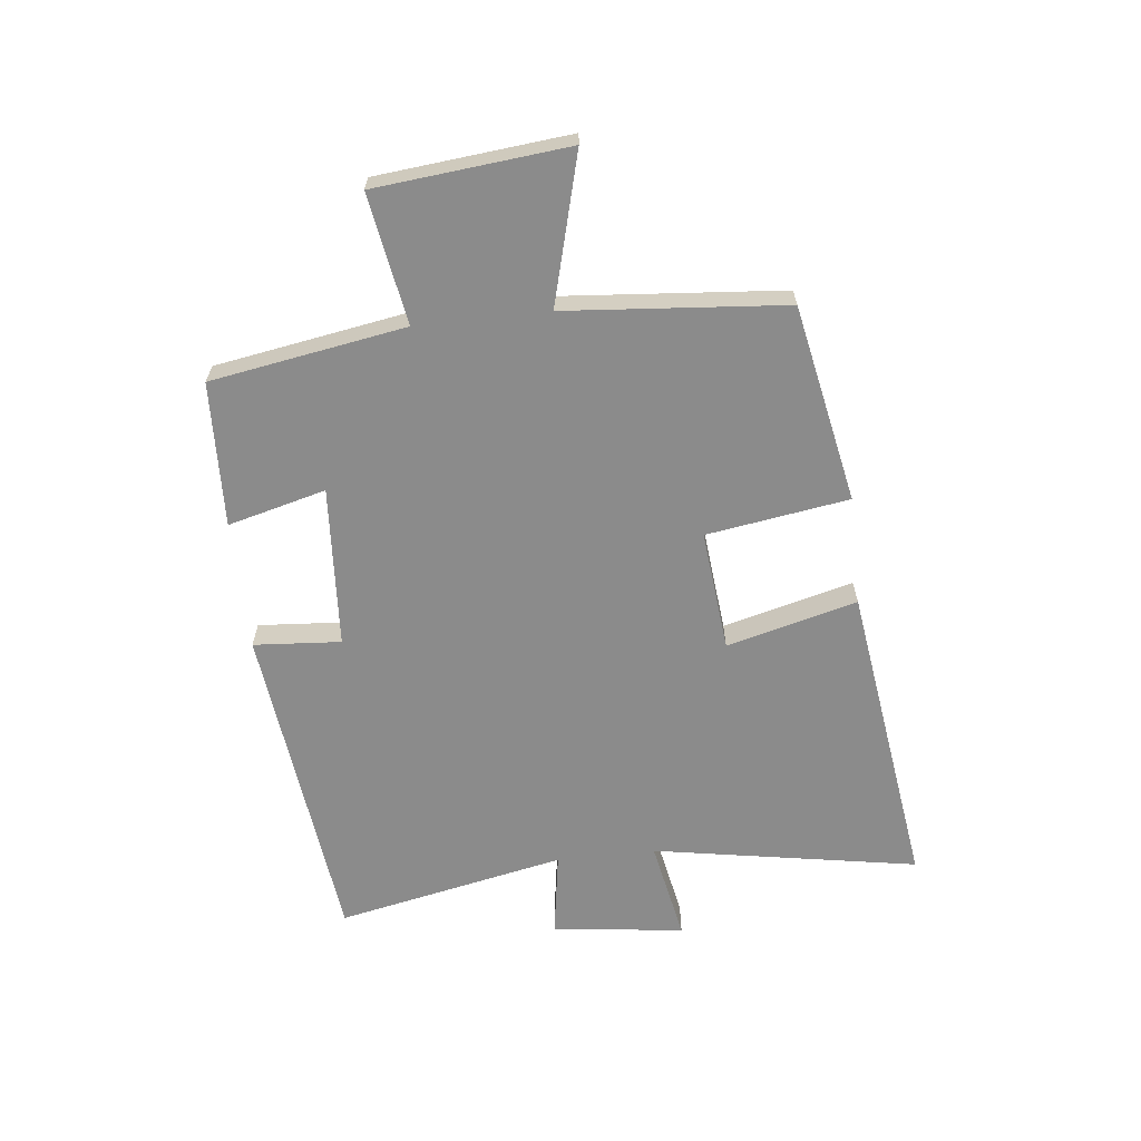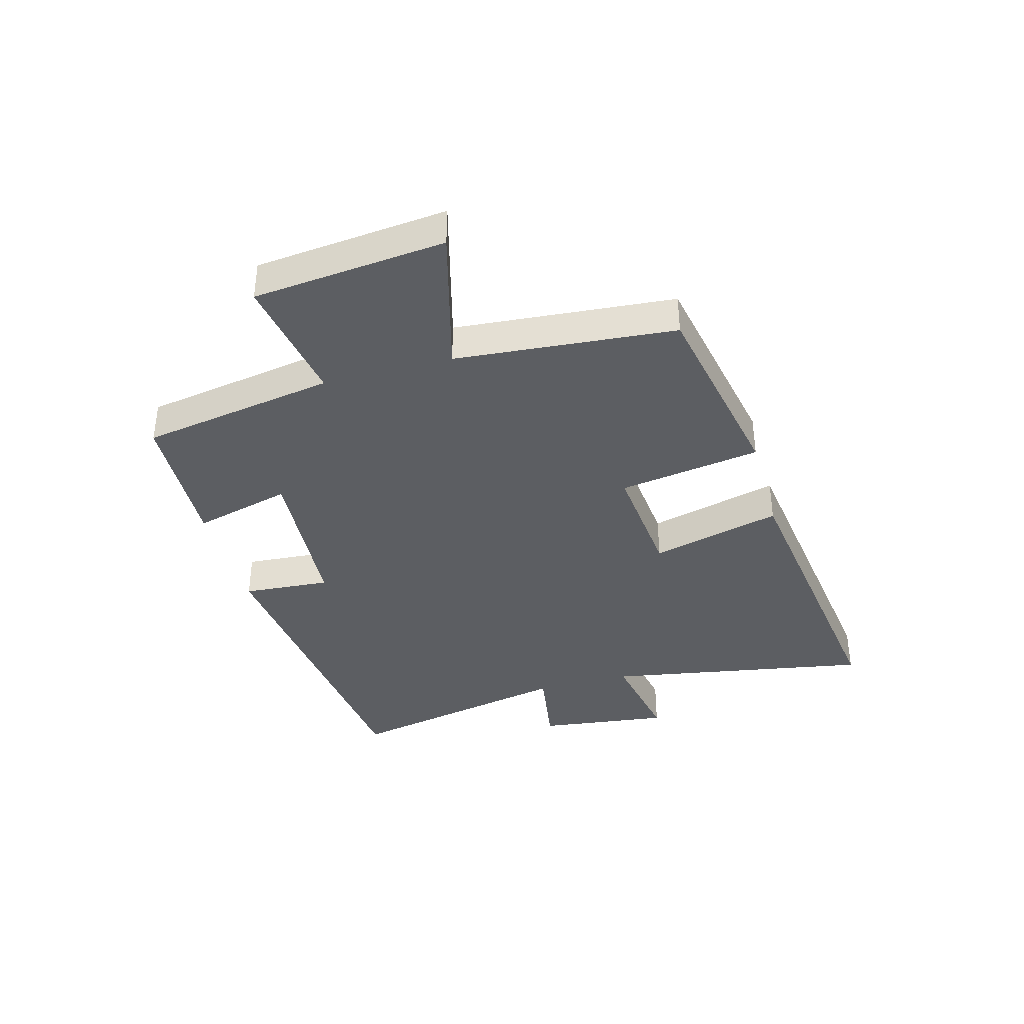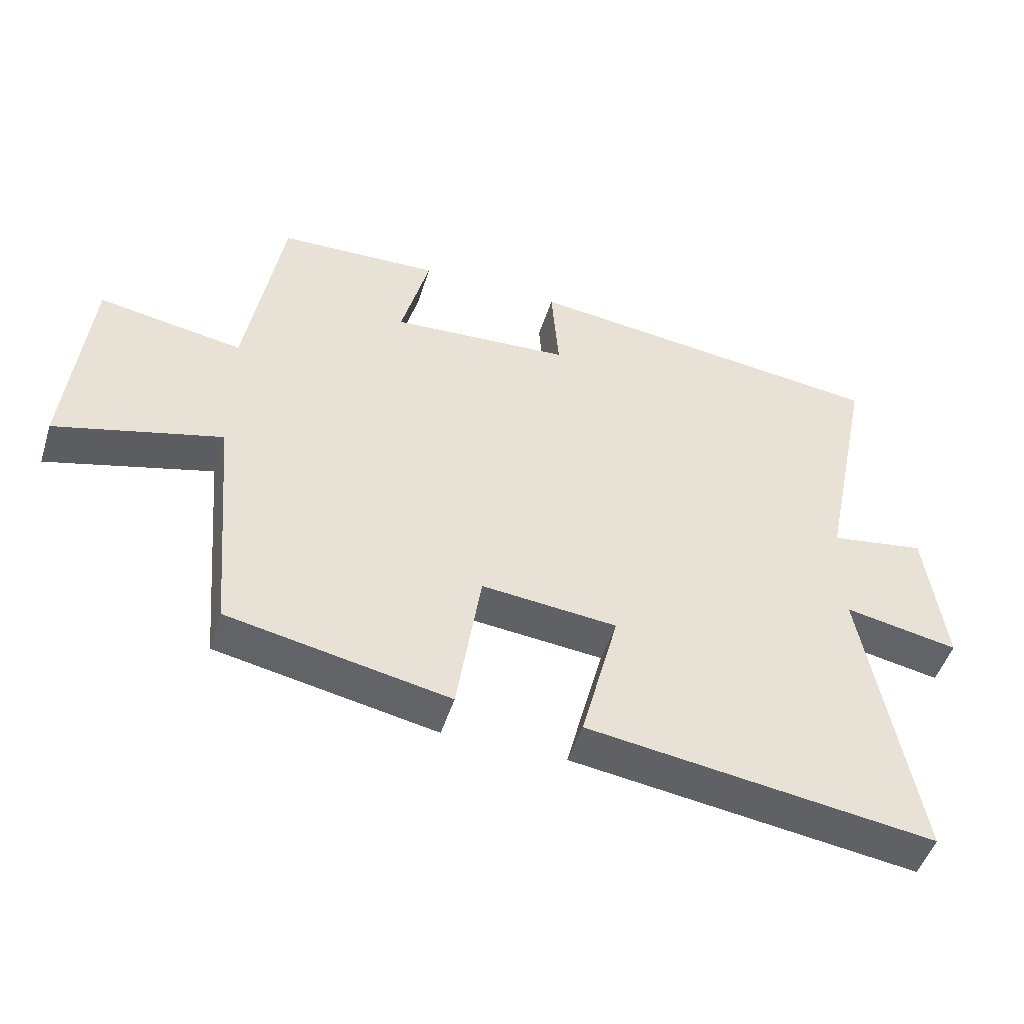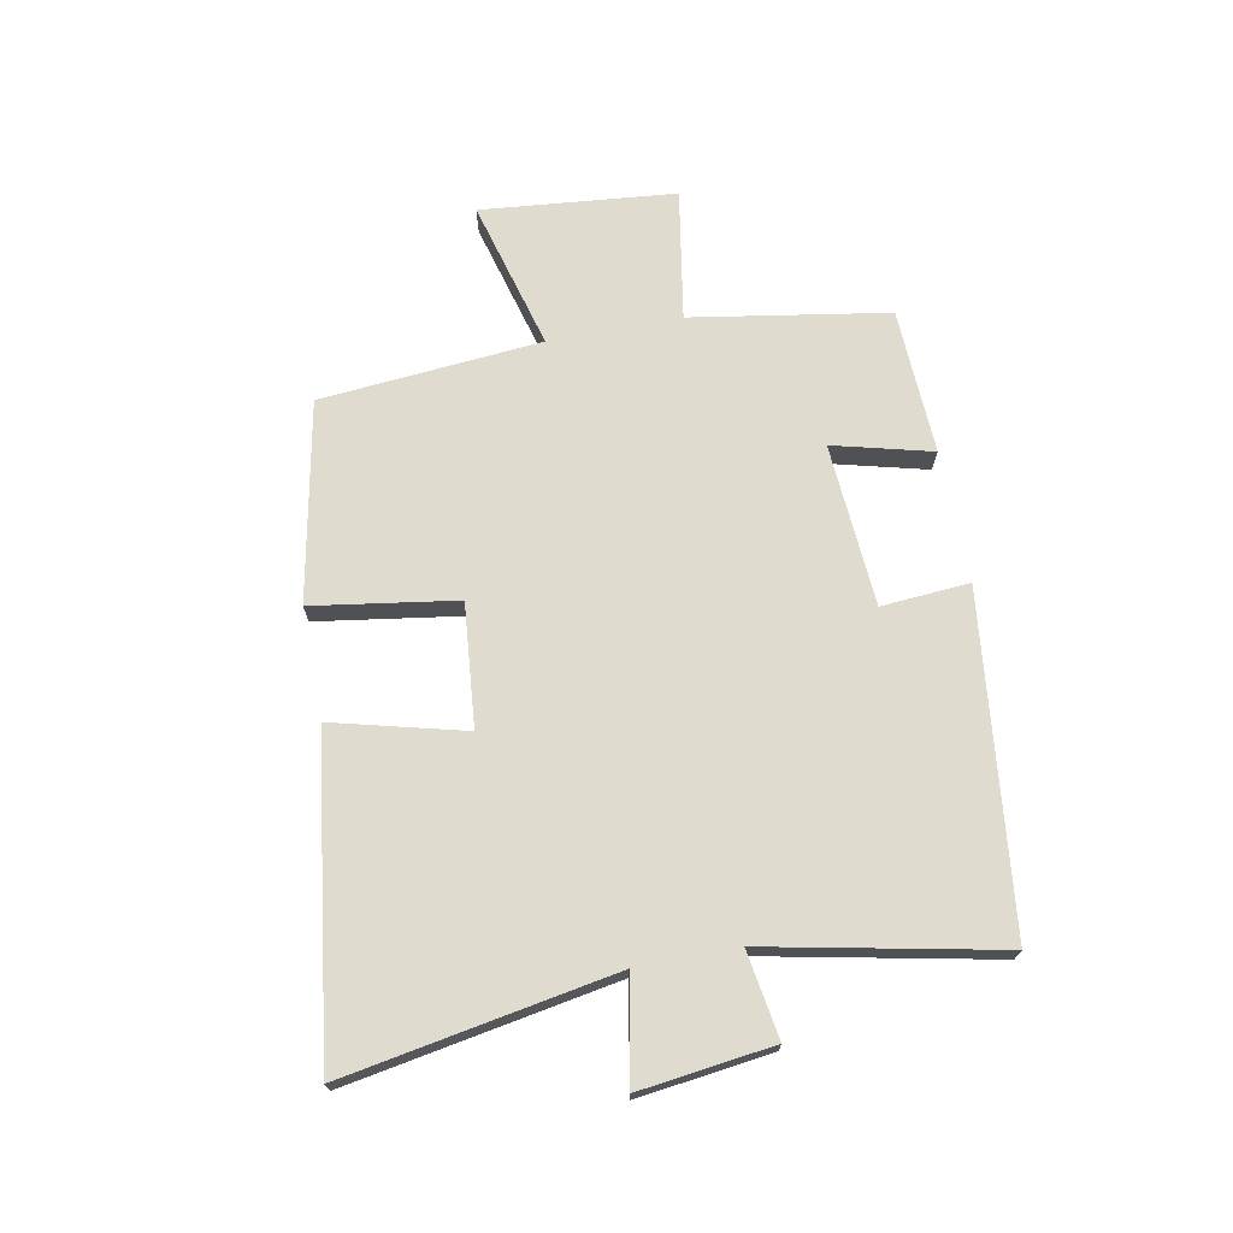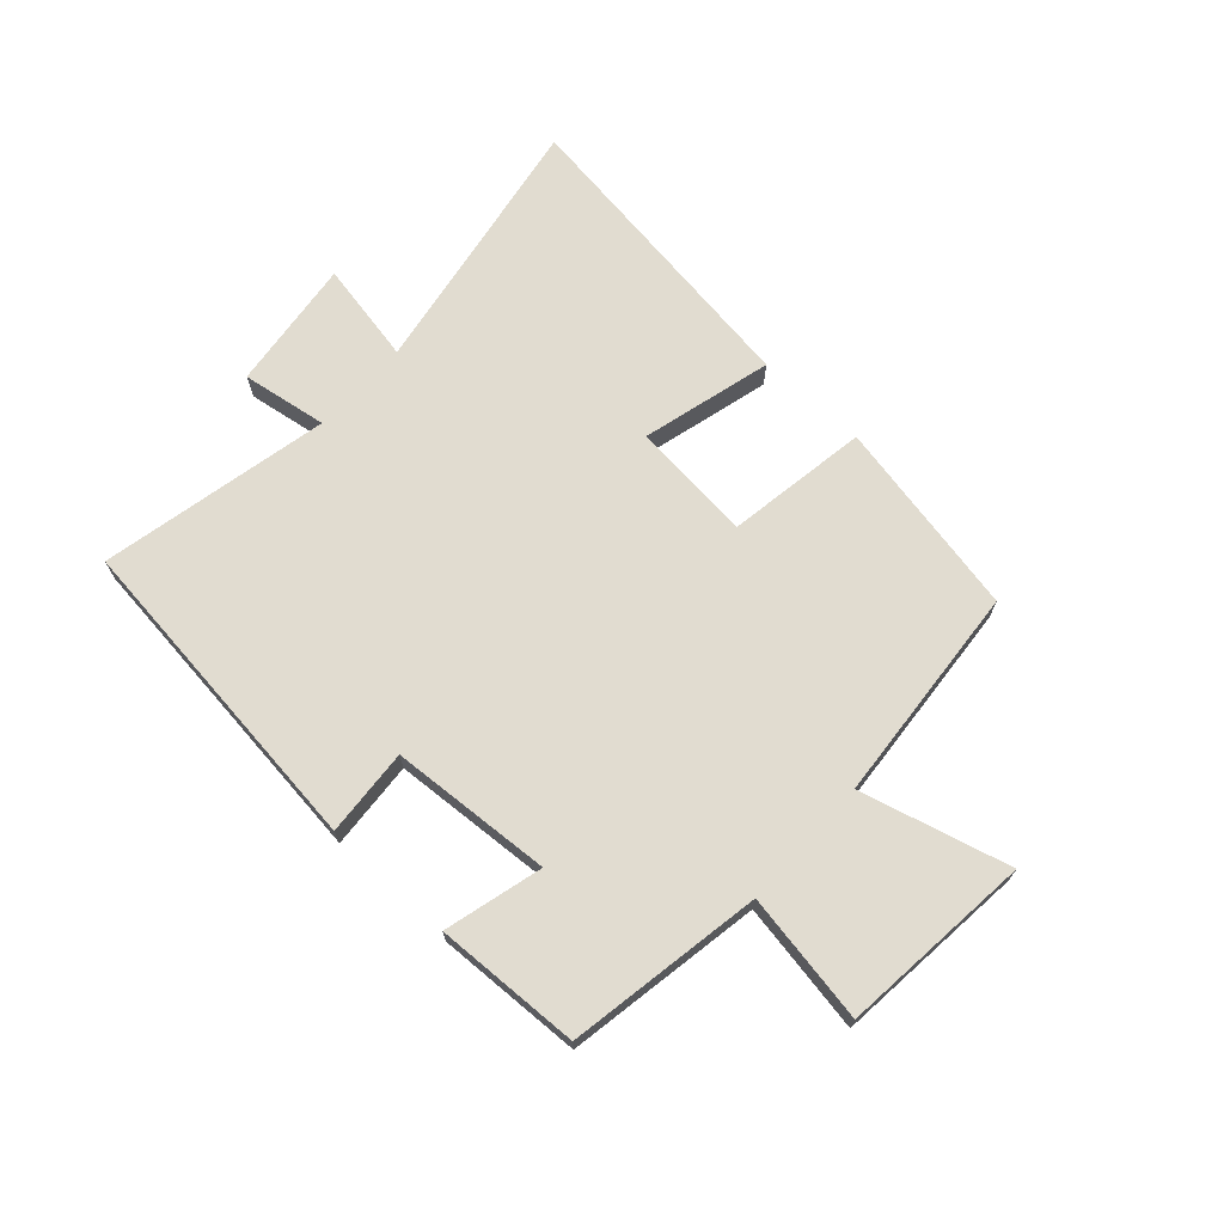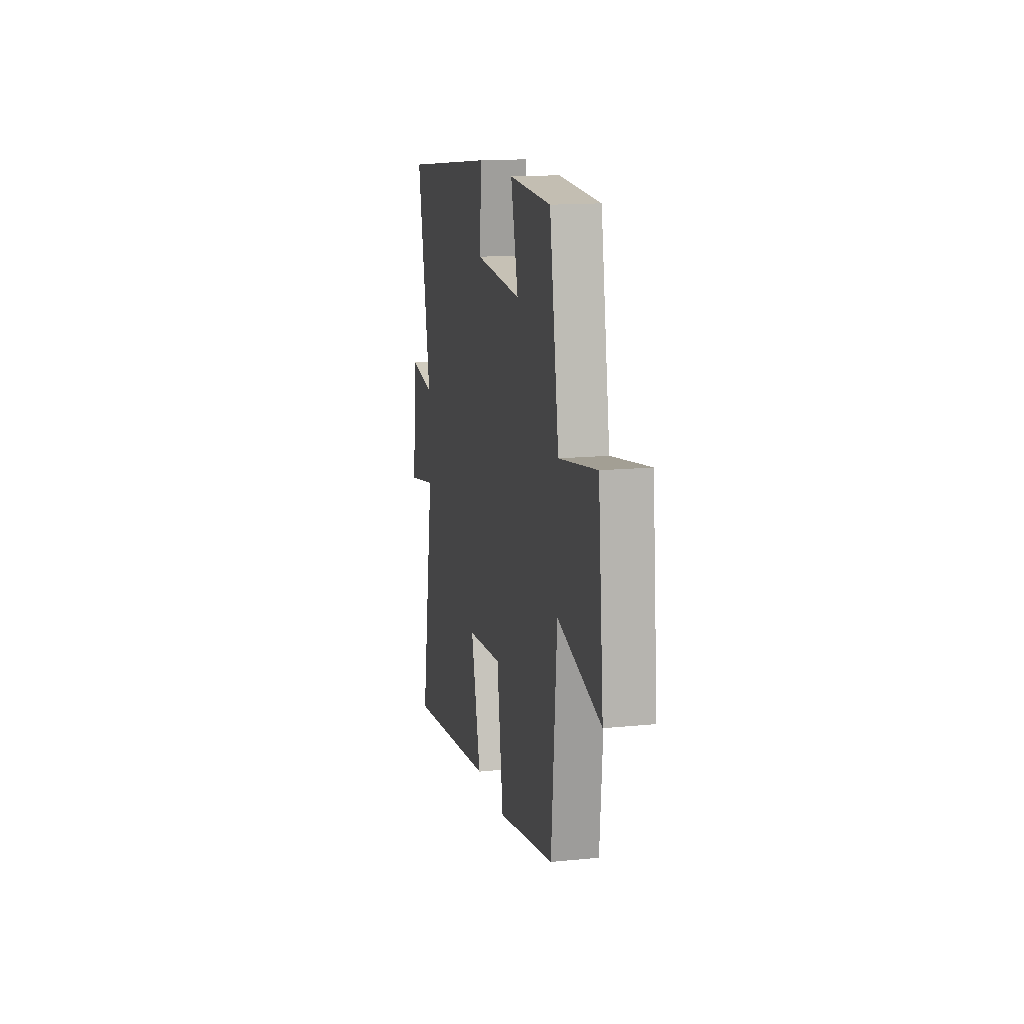
<metadata>
{"format":"obj","ext":"obj","renderer":"f3d","projection":"perspective","resolution":1024,"background":"white","views":[{"elev":-63.8,"azim":96.4,"up":"+Y"},{"elev":-38.0,"azim":105.4,"up":"+Y"},{"elev":-49.0,"azim":162.7,"up":"+Z"},{"elev":70.3,"azim":-100.9,"up":"+Y"},{"elev":69.4,"azim":42.4,"up":"+Y"},{"elev":15.0,"azim":78.0,"up":"+Z"}]}
</metadata>
<code>
v -0.579 0.07 -0.573
v -0.5 0.07 -0.122
v -0.673 0.07 -0.155
v -0.645 0.07 0.069
v -0.5 0.07 0.046
v -0.58 0.07 0.435
v -0.021 0.07 0.5
v -0.032 0.07 0.352
v 0.242 0.07 0.334
v 0.199 0.07 0.5
v 0.445 0.07 0.49
v 0.5 0.07 0.16
v 0.72 0.07 0.197
v 0.752 0.07 -0.129
v 0.5 0.07 -0.062
v 0.468 0.07 -0.434
v 0.133 0.07 -0.5
v 0.096 0.07 -0.259
v -0.11 0.07 -0.279
v -0.053 0.07 -0.5
v -0.579 0 -0.573
v -0.5 0 -0.122
v -0.673 0 -0.155
v -0.645 0 0.069
v -0.5 0 0.046
v -0.58 0 0.435
v -0.021 0 0.5
v -0.032 0 0.352
v 0.242 0 0.334
v 0.199 0 0.5
v 0.445 0 0.49
v 0.5 0 0.16
v 0.72 0 0.197
v 0.752 0 -0.129
v 0.5 0 -0.062
v 0.468 0 -0.434
v 0.133 0 -0.5
v 0.096 0 -0.259
v -0.11 0 -0.279
v -0.053 0 -0.5
f 19 20 1 2
f 18 19 2
f 15 16 17 18
f 15 18 2
f 12 13 14 15
f 12 15 2
f 9 10 11 12
f 8 9 12 2
f 5 6 7 8
f 5 8 2 3
f 3 4 5
f 22 21 40 39
f 22 39 38
f 38 37 36 35
f 22 38 35
f 35 34 33 32
f 22 35 32
f 32 31 30 29
f 22 32 29 28
f 28 27 26 25
f 23 22 28 25
f 25 24 23
f 1 21 22 2
f 2 22 23 3
f 3 23 24 4
f 4 24 25 5
f 5 25 26 6
f 6 26 27 7
f 7 27 28 8
f 8 28 29 9
f 9 29 30 10
f 10 30 31 11
f 11 31 32 12
f 12 32 33 13
f 13 33 34 14
f 14 34 35 15
f 15 35 36 16
f 16 36 37 17
f 17 37 38 18
f 18 38 39 19
f 19 39 40 20
f 20 40 21 1

</code>
